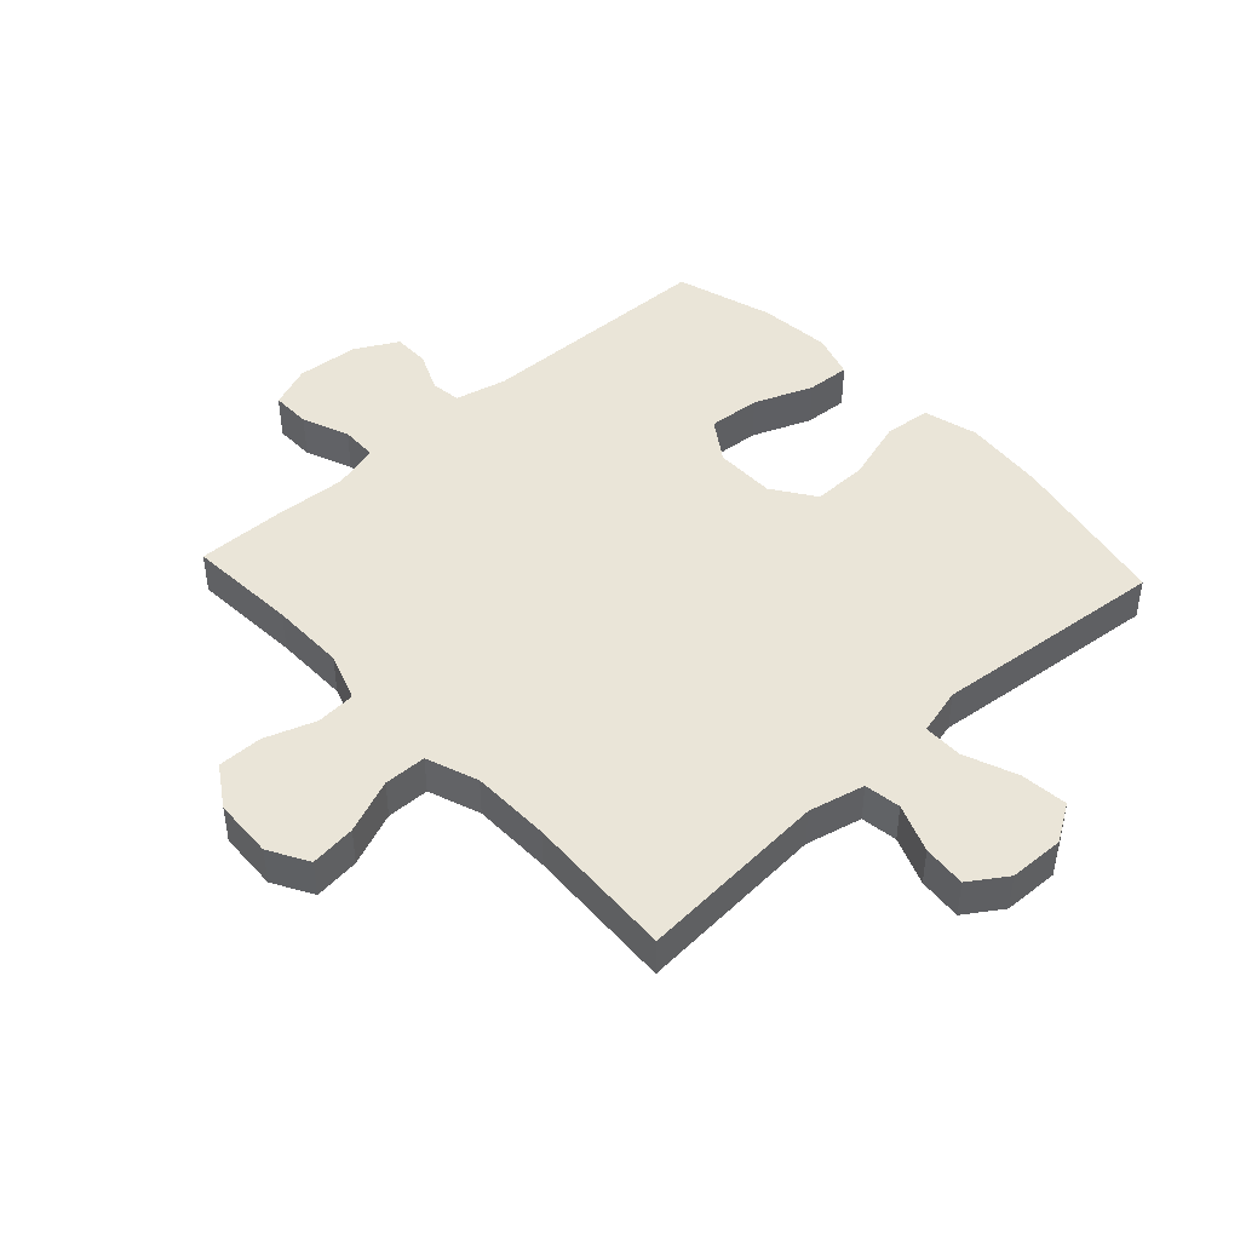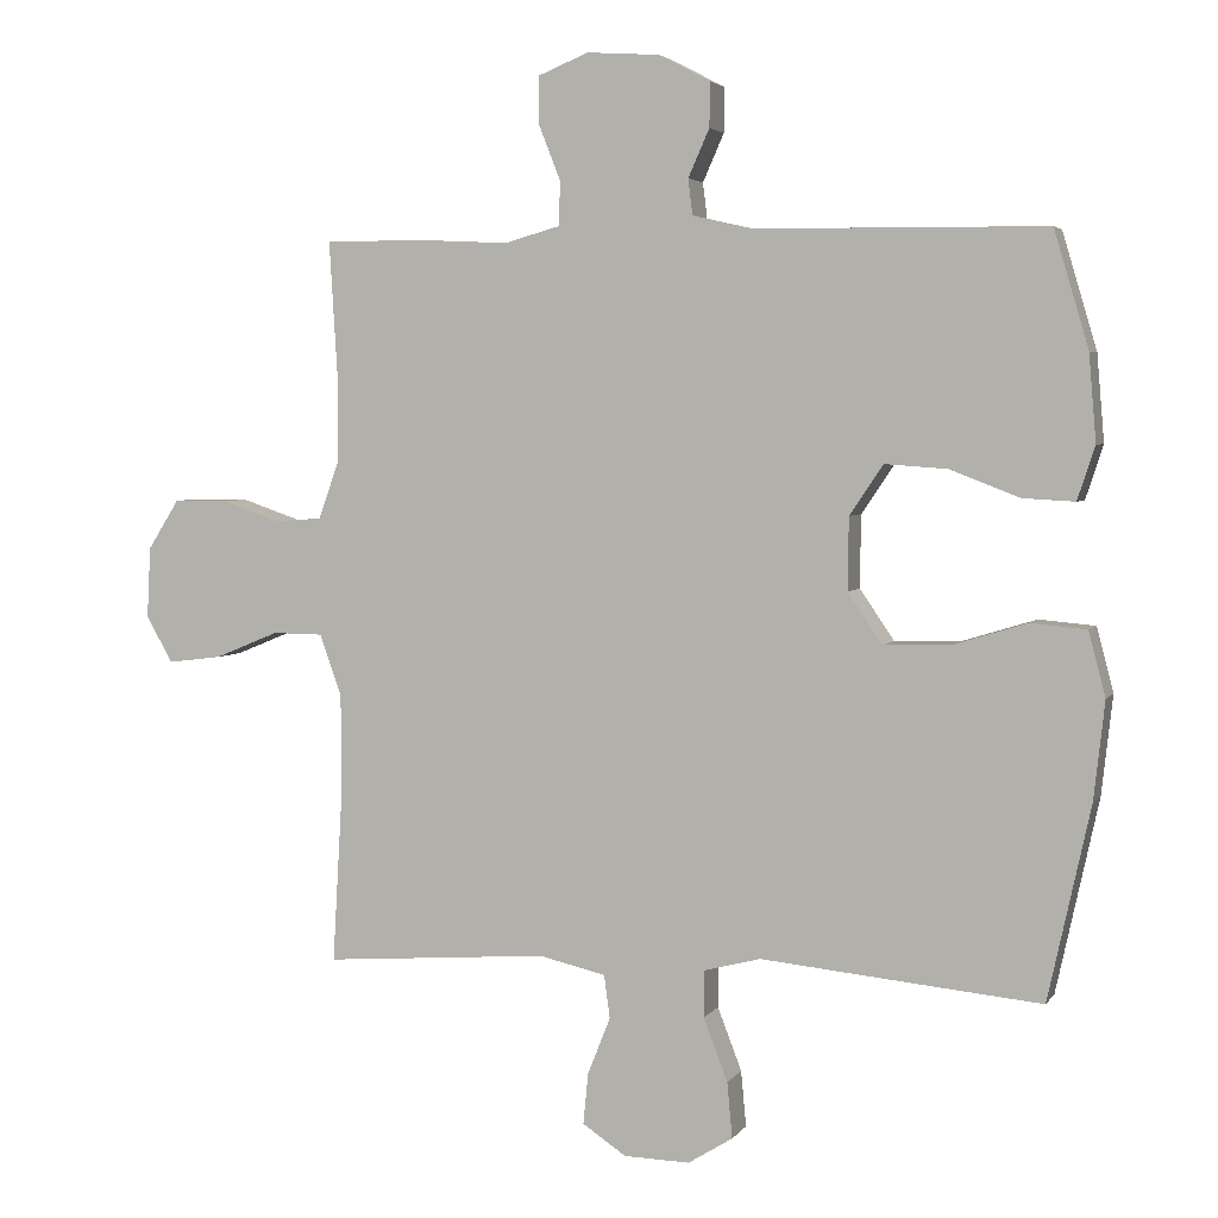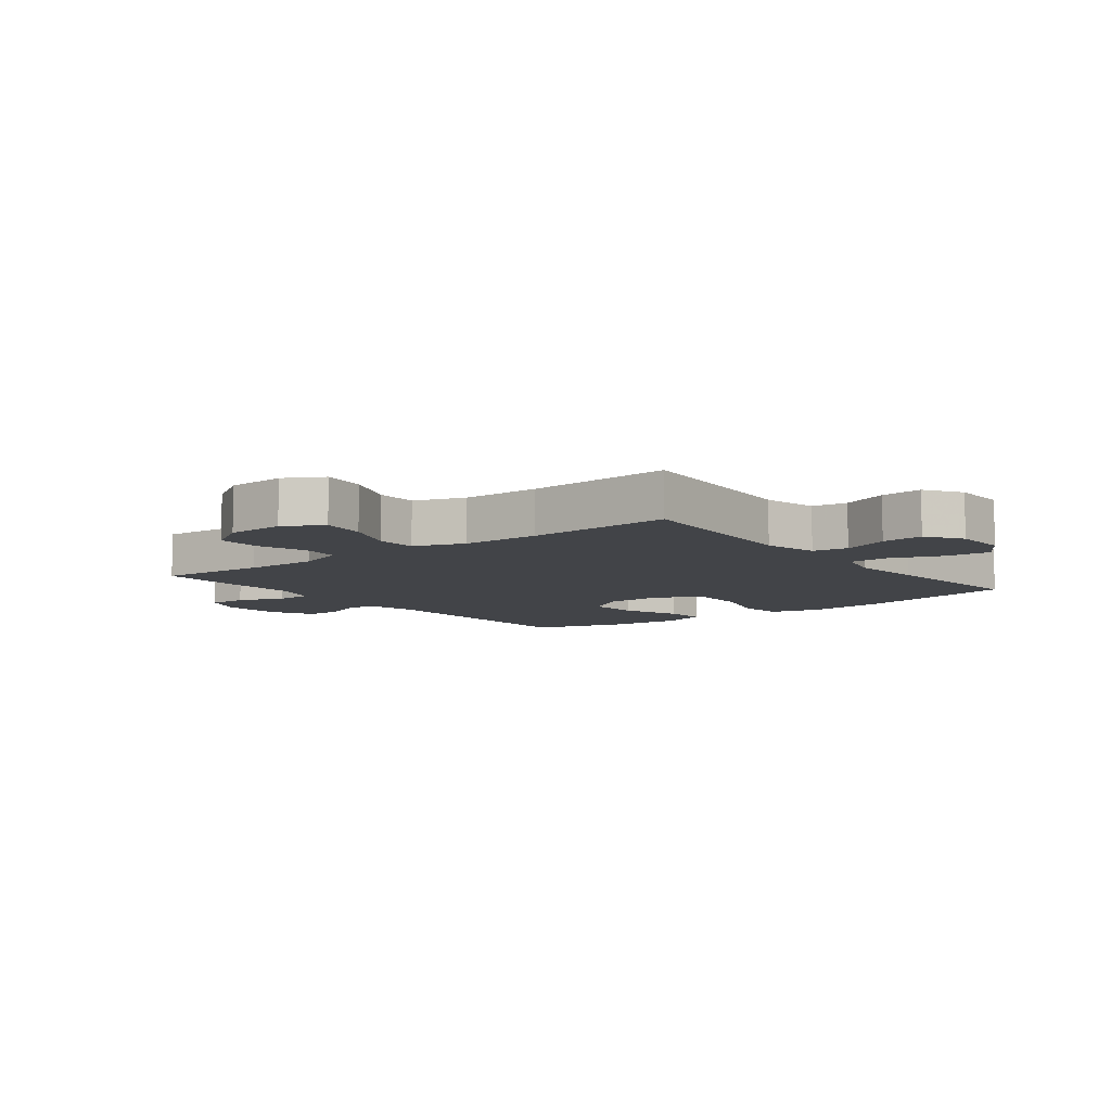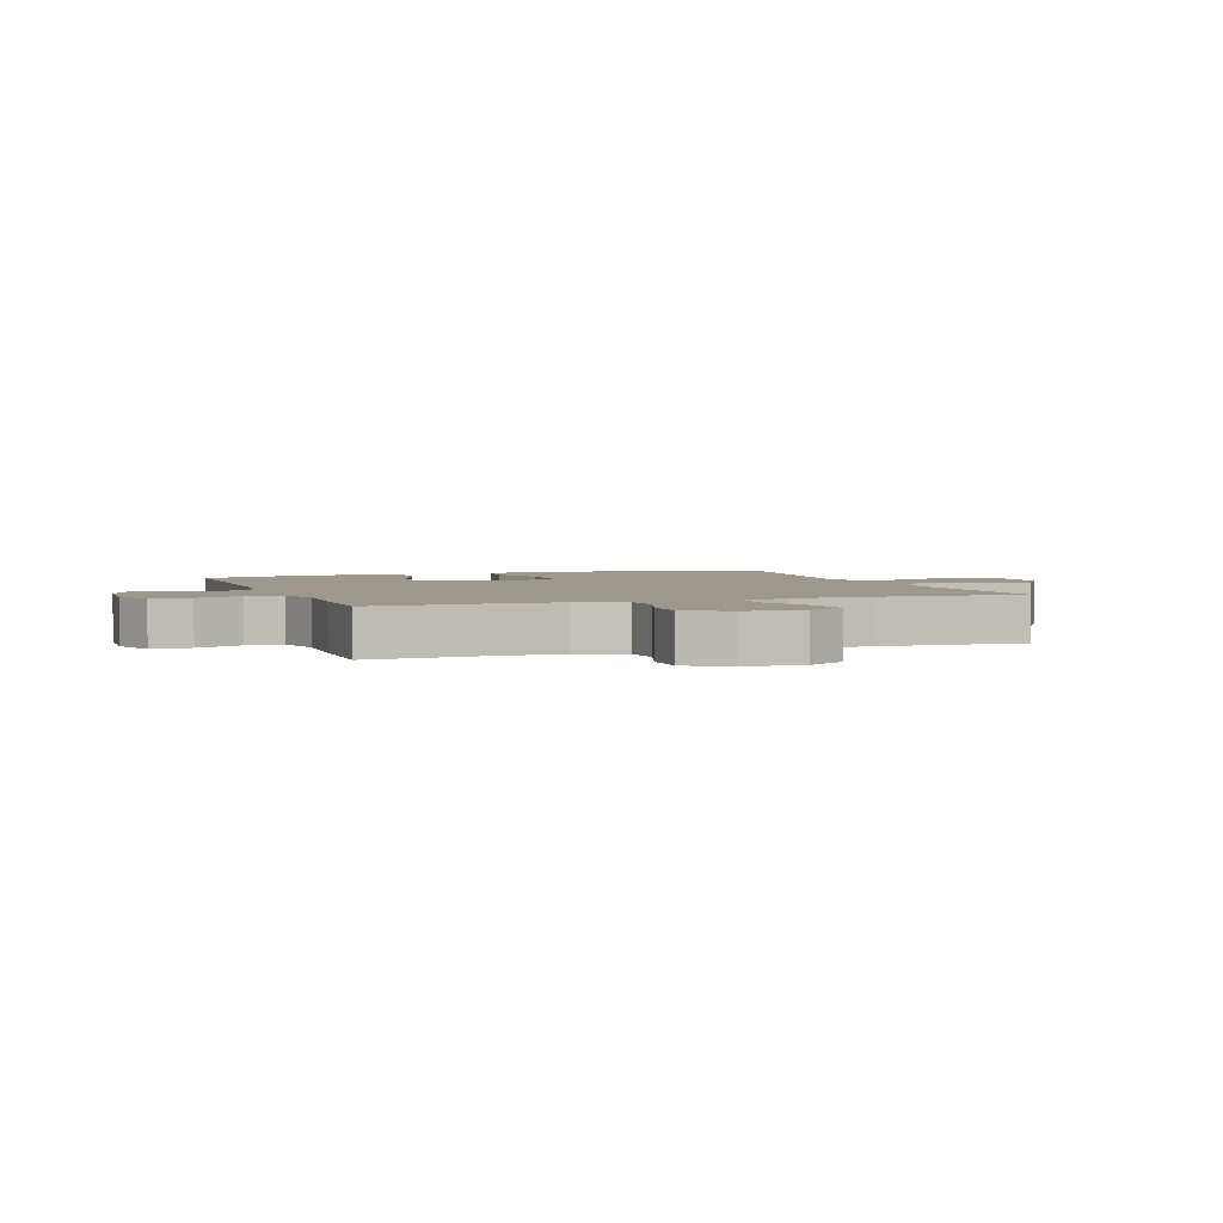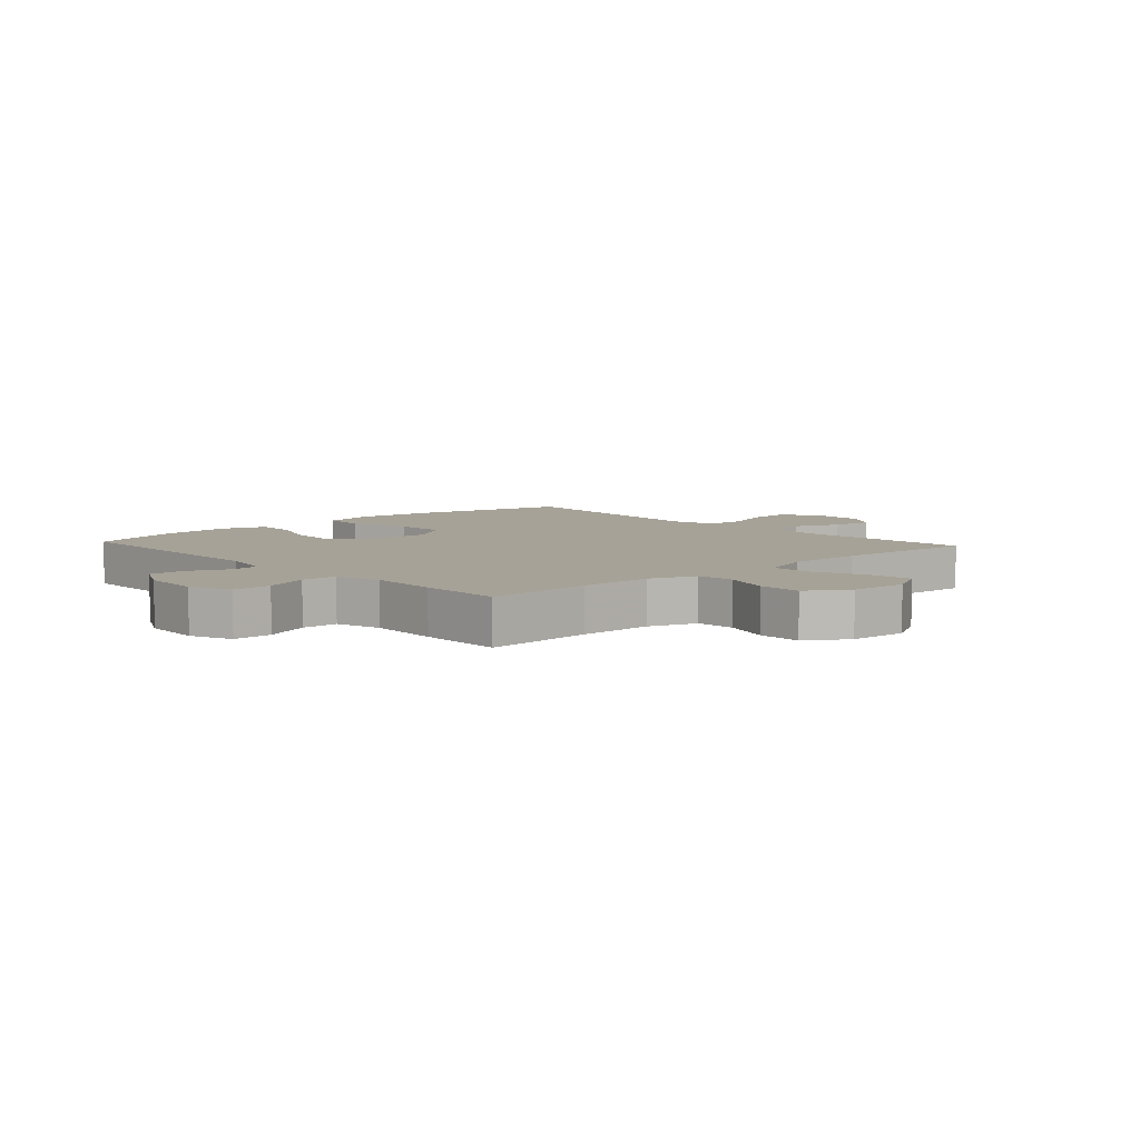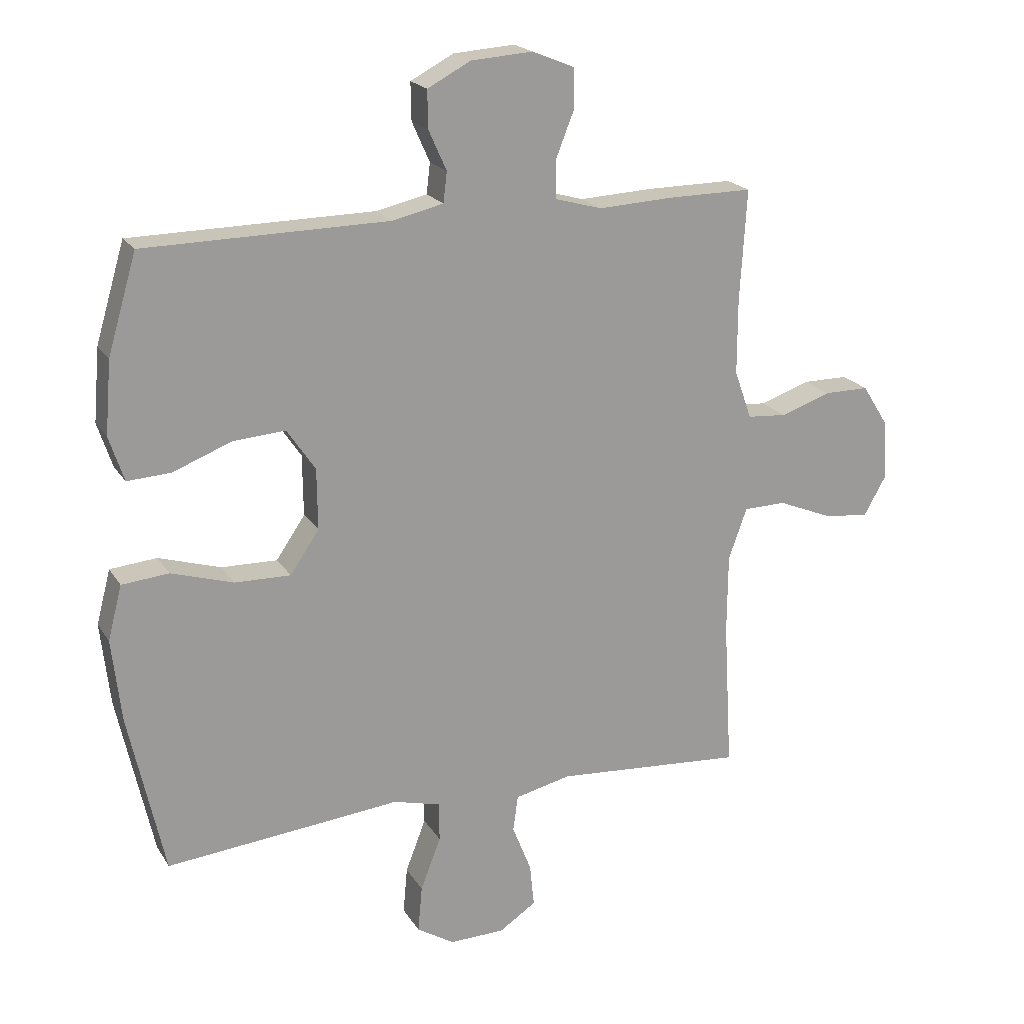
<metadata>
{"format":"obj","ext":"obj","renderer":"f3d","projection":"perspective","resolution":1024,"background":"white","views":[{"elev":44.8,"azim":137.3,"up":"+Y"},{"elev":3.7,"azim":-161.9,"up":"+Z"},{"elev":-8.0,"azim":127.7,"up":"+Y"},{"elev":3.0,"azim":70.1,"up":"+Y"},{"elev":6.5,"azim":47.7,"up":"+Y"},{"elev":20.1,"azim":-23.1,"up":"+Z"}]}
</metadata>
<code>
v -0.5 0.07 -0.5
v -0.558 0.07 -0.235
v -0.573 0.07 -0.101
v -0.55 0.07 -0.013
v -0.474 0.07 -0.006
v -0.373 0.07 -0.037
v -0.282 0.07 -0.039
v -0.235 0.07 0.03
v -0.236 0.07 0.129
v -0.282 0.07 0.197
v -0.367 0.07 0.191
v -0.462 0.07 0.154
v -0.533 0.07 0.15
v -0.557 0.07 0.223
v -0.547 0.07 0.341
v -0.5 0.07 0.5
v -0.105 0.07 0.505
v -0.022 0.07 0.524
v -0.016 0.07 0.573
v -0.045 0.07 0.638
v -0.046 0.07 0.699
v 0.024 0.07 0.736
v 0.124 0.07 0.743
v 0.193 0.07 0.715
v 0.193 0.07 0.65
v 0.163 0.07 0.574
v 0.165 0.07 0.514
v 0.241 0.07 0.493
v 0.359 0.07 0.499
v 0.5 0.07 0.5
v 0.489 0.07 0.319
v 0.489 0.07 0.197
v 0.517 0.07 0.118
v 0.581 0.07 0.113
v 0.663 0.07 0.141
v 0.736 0.07 0.141
v 0.779 0.07 0.073
v 0.784 0.07 -0.024
v 0.748 0.07 -0.088
v 0.674 0.07 -0.079
v 0.586 0.07 -0.043
v 0.517 0.07 -0.044
v 0.487 0.07 -0.128
v 0.486 0.07 -0.258
v 0.5 0.07 -0.5
v 0.192 0.07 -0.477
v 0.101 0.07 -0.498
v 0.093 0.07 -0.557
v 0.124 0.07 -0.635
v 0.131 0.07 -0.705
v 0.071 0.07 -0.745
v -0.019 0.07 -0.747
v -0.08 0.07 -0.709
v -0.073 0.07 -0.633
v -0.04 0.07 -0.547
v -0.041 0.07 -0.483
v -0.118 0.07 -0.463
v -0.239 0.07 -0.475
v -0.5 0 -0.5
v -0.558 0 -0.235
v -0.573 0 -0.101
v -0.55 0 -0.013
v -0.474 0 -0.006
v -0.373 0 -0.037
v -0.282 0 -0.039
v -0.235 0 0.03
v -0.236 0 0.129
v -0.282 0 0.197
v -0.367 0 0.191
v -0.462 0 0.154
v -0.533 0 0.15
v -0.557 0 0.223
v -0.547 0 0.341
v -0.5 0 0.5
v -0.105 0 0.505
v -0.022 0 0.524
v -0.016 0 0.573
v -0.045 0 0.638
v -0.046 0 0.699
v 0.024 0 0.736
v 0.124 0 0.743
v 0.193 0 0.715
v 0.193 0 0.65
v 0.163 0 0.574
v 0.165 0 0.514
v 0.241 0 0.493
v 0.359 0 0.499
v 0.5 0 0.5
v 0.489 0 0.319
v 0.489 0 0.197
v 0.517 0 0.118
v 0.581 0 0.113
v 0.663 0 0.141
v 0.736 0 0.141
v 0.779 0 0.073
v 0.784 0 -0.024
v 0.748 0 -0.088
v 0.674 0 -0.079
v 0.586 0 -0.043
v 0.517 0 -0.044
v 0.487 0 -0.128
v 0.486 0 -0.258
v 0.5 0 -0.5
v 0.192 0 -0.477
v 0.101 0 -0.498
v 0.093 0 -0.557
v 0.124 0 -0.635
v 0.131 0 -0.705
v 0.071 0 -0.745
v -0.019 0 -0.747
v -0.08 0 -0.709
v -0.073 0 -0.633
v -0.04 0 -0.547
v -0.041 0 -0.483
v -0.118 0 -0.463
v -0.239 0 -0.475
f 57 58 1 2
f 56 57 2 3
f 52 53 54 55
f 52 55 56
f 51 52 56
f 48 49 50 51
f 48 51 56
f 47 48 56 3
f 44 45 46
f 43 44 46 47
f 42 43 47 3
f 38 39 40 41
f 38 41 42
f 34 35 36 37
f 33 34 37 38
f 28 29 30 31
f 27 28 31 32
f 23 24 25 26
f 23 26 27
f 22 23 27
f 19 20 21 22
f 18 19 22 27
f 17 18 27 32
f 11 12 13 14
f 10 11 14 15
f 3 4 5 6
f 3 6 7
f 33 38 42 3
f 10 15 16 17
f 9 10 17 32
f 8 9 32 33
f 33 3 7
f 7 8 33
f 60 59 116 115
f 61 60 115 114
f 113 112 111 110
f 114 113 110
f 114 110 109
f 109 108 107 106
f 114 109 106
f 61 114 106 105
f 104 103 102
f 105 104 102 101
f 61 105 101 100
f 99 98 97 96
f 100 99 96
f 95 94 93 92
f 96 95 92 91
f 89 88 87 86
f 90 89 86 85
f 84 83 82 81
f 85 84 81
f 85 81 80
f 80 79 78 77
f 85 80 77 76
f 90 85 76 75
f 72 71 70 69
f 73 72 69 68
f 64 63 62 61
f 65 64 61
f 61 100 96 91
f 75 74 73 68
f 90 75 68 67
f 91 90 67 66
f 65 61 91
f 91 66 65
f 1 59 60 2
f 2 60 61 3
f 3 61 62 4
f 4 62 63 5
f 5 63 64 6
f 6 64 65 7
f 7 65 66 8
f 8 66 67 9
f 9 67 68 10
f 10 68 69 11
f 11 69 70 12
f 12 70 71 13
f 13 71 72 14
f 14 72 73 15
f 15 73 74 16
f 16 74 75 17
f 17 75 76 18
f 18 76 77 19
f 19 77 78 20
f 20 78 79 21
f 21 79 80 22
f 22 80 81 23
f 23 81 82 24
f 24 82 83 25
f 25 83 84 26
f 26 84 85 27
f 27 85 86 28
f 28 86 87 29
f 29 87 88 30
f 30 88 89 31
f 31 89 90 32
f 32 90 91 33
f 33 91 92 34
f 34 92 93 35
f 35 93 94 36
f 36 94 95 37
f 37 95 96 38
f 38 96 97 39
f 39 97 98 40
f 40 98 99 41
f 41 99 100 42
f 42 100 101 43
f 43 101 102 44
f 44 102 103 45
f 45 103 104 46
f 46 104 105 47
f 47 105 106 48
f 48 106 107 49
f 49 107 108 50
f 50 108 109 51
f 51 109 110 52
f 52 110 111 53
f 53 111 112 54
f 54 112 113 55
f 55 113 114 56
f 56 114 115 57
f 57 115 116 58
f 58 116 59 1

</code>
